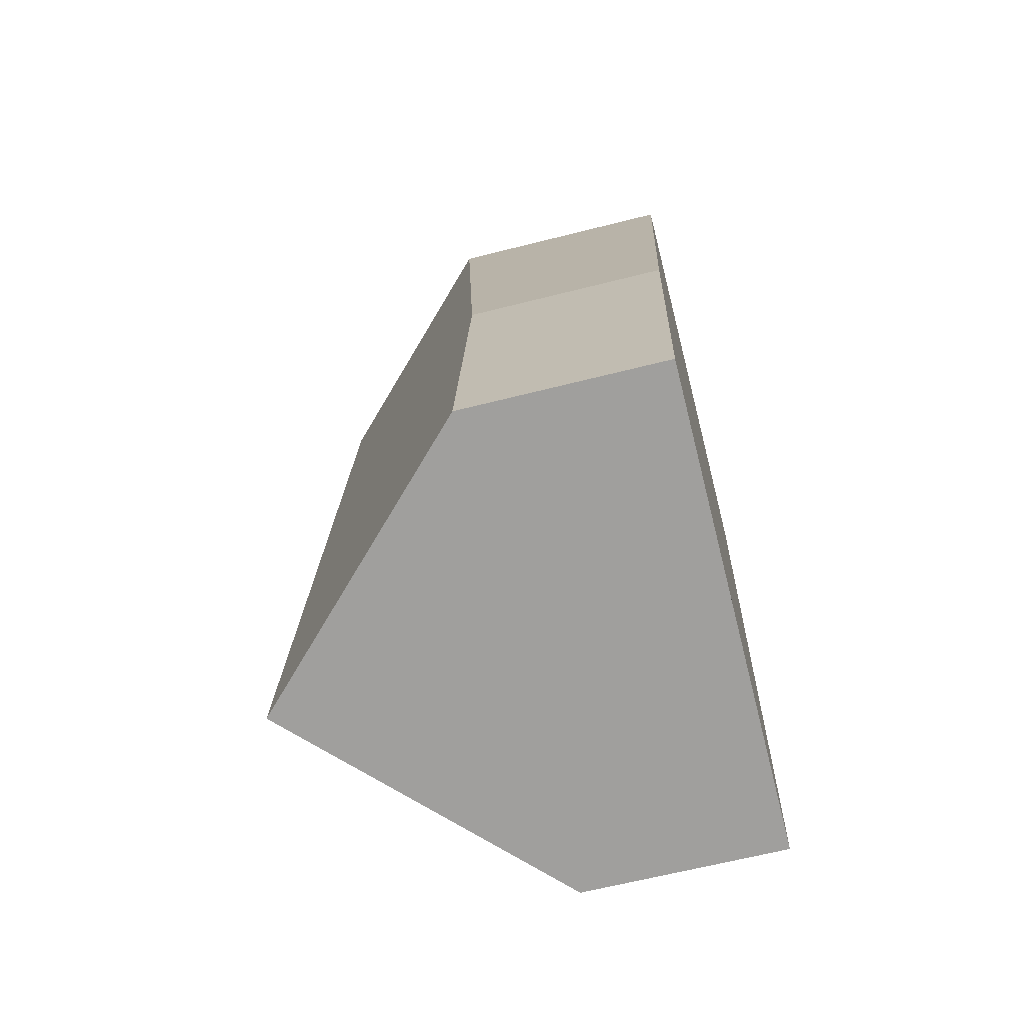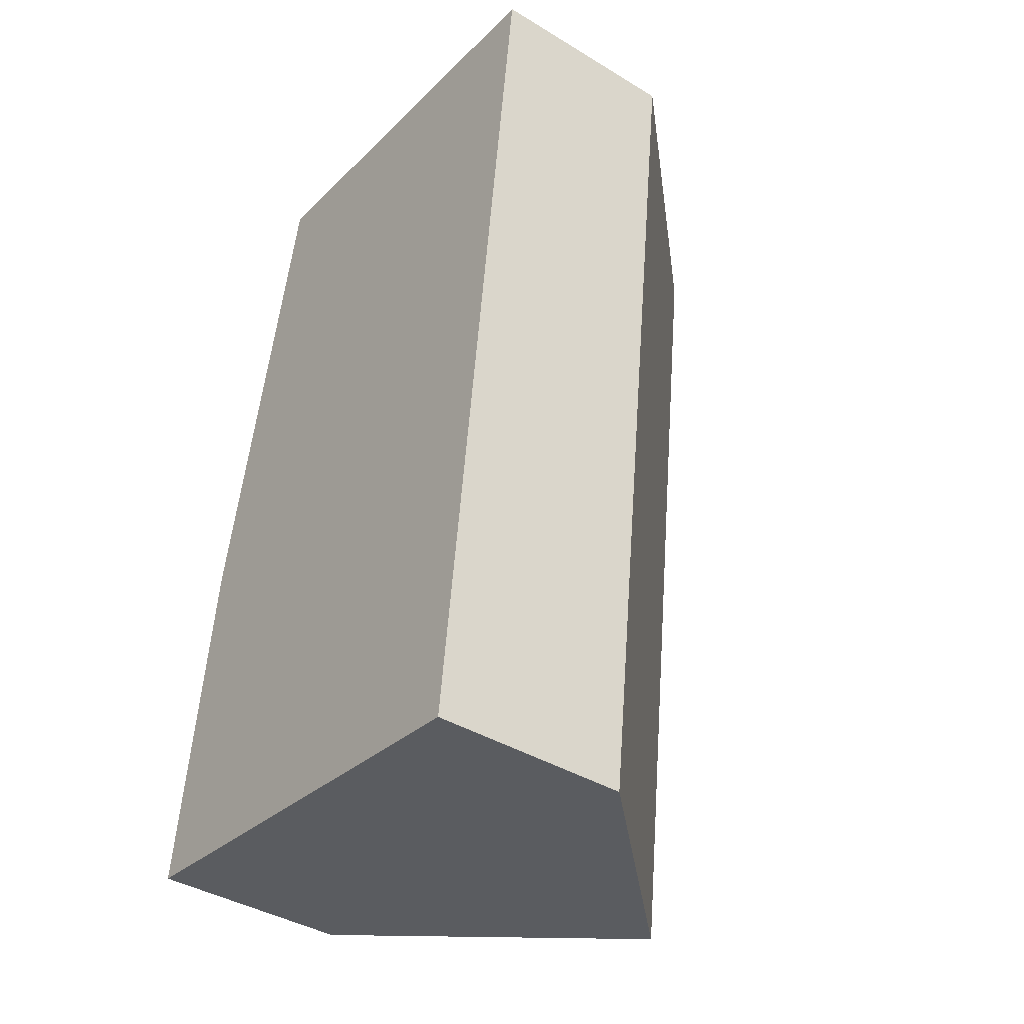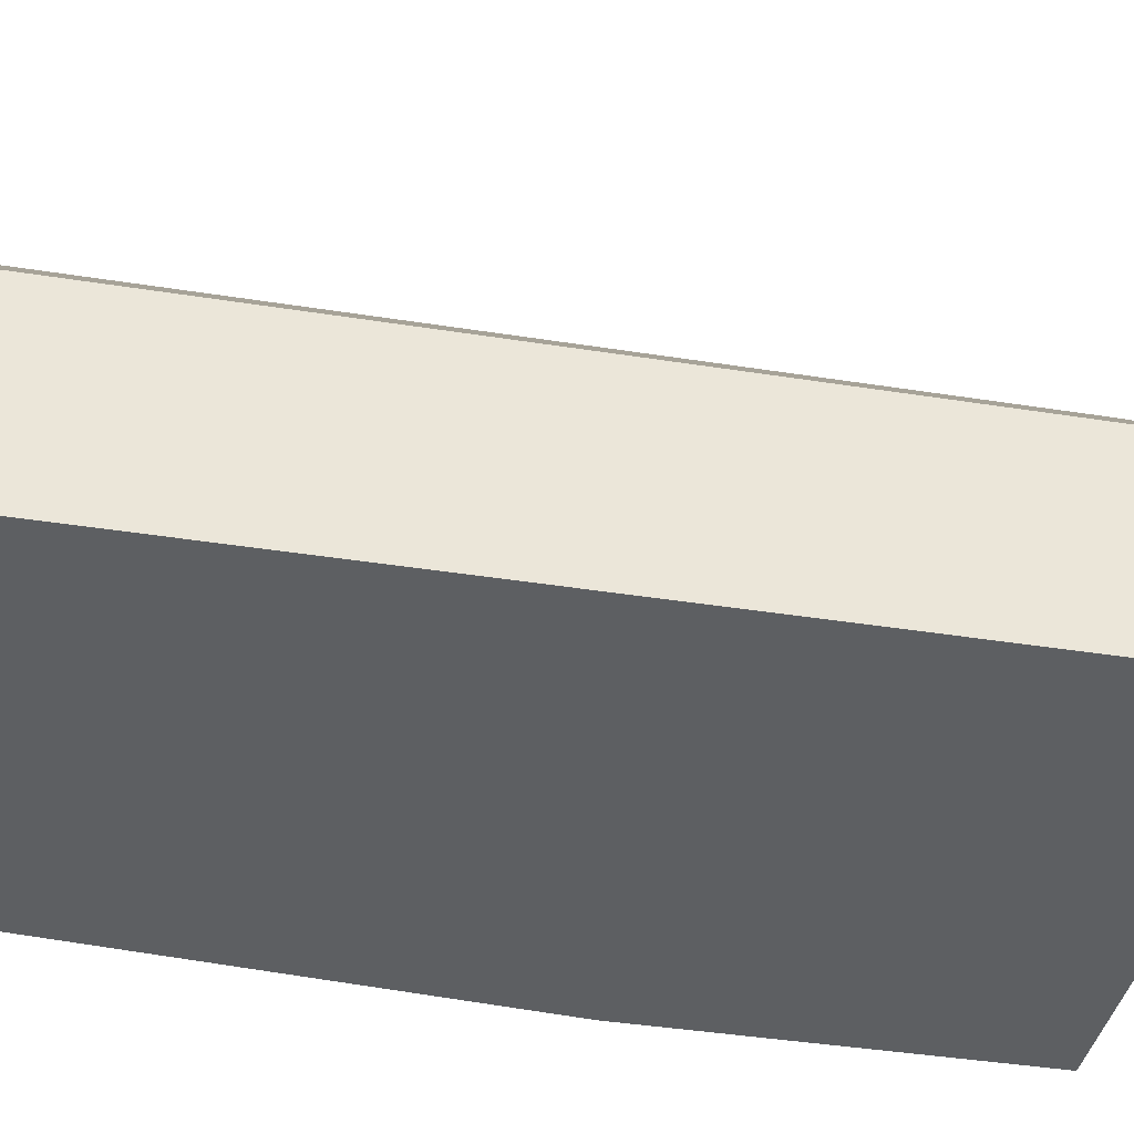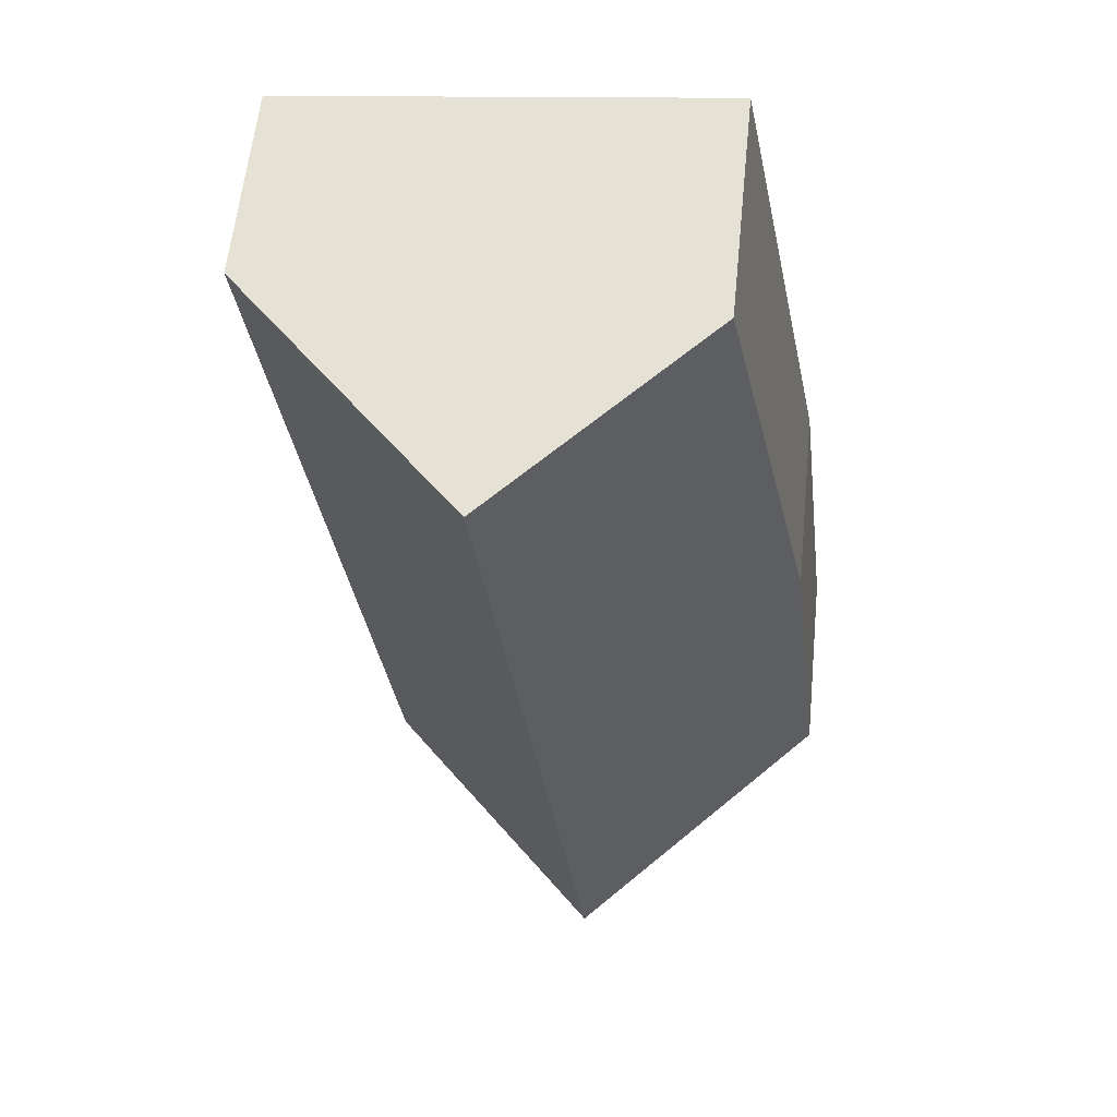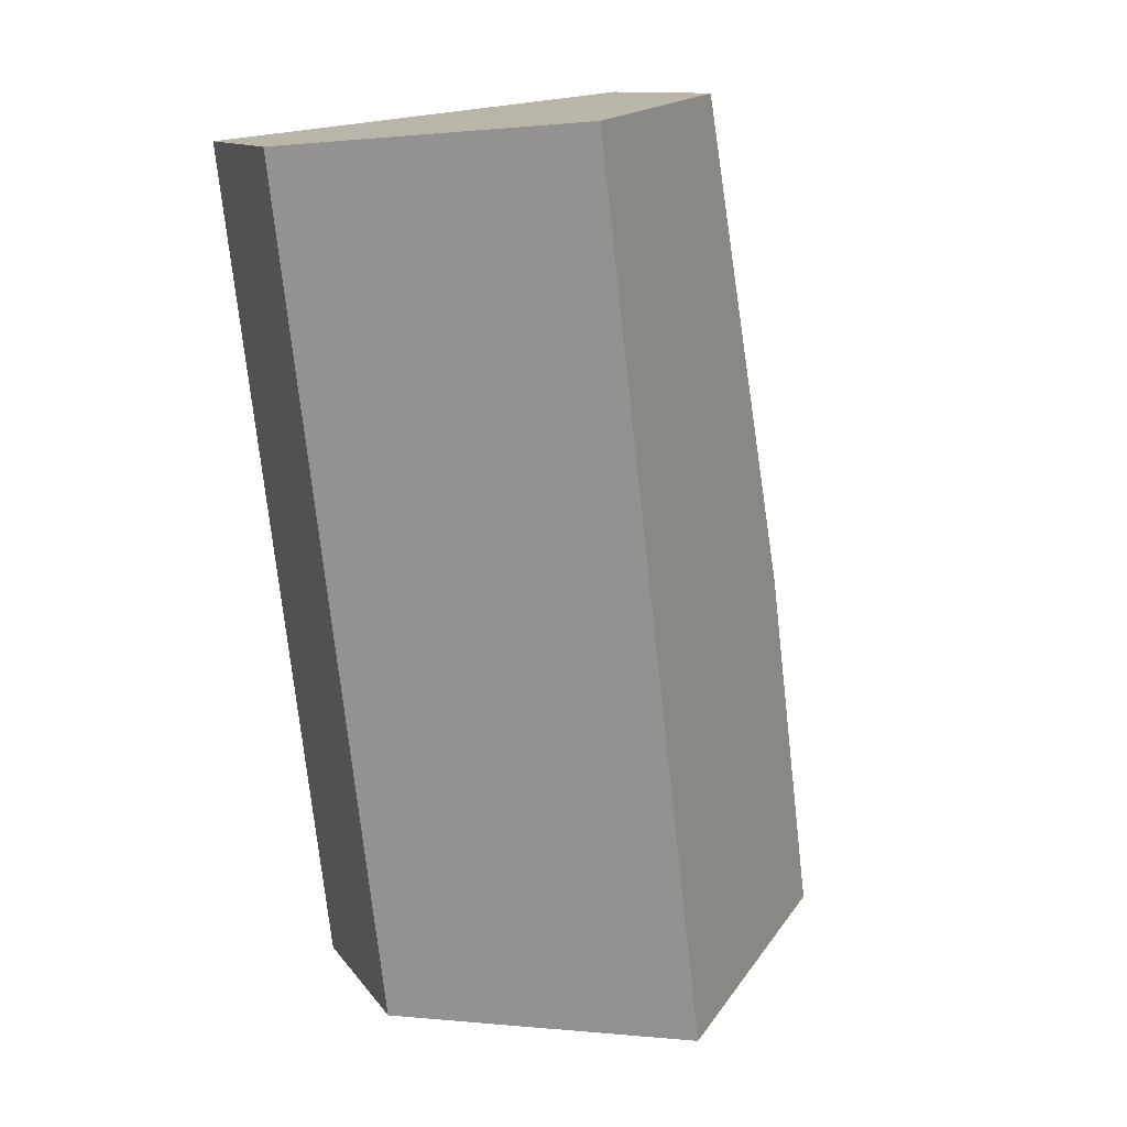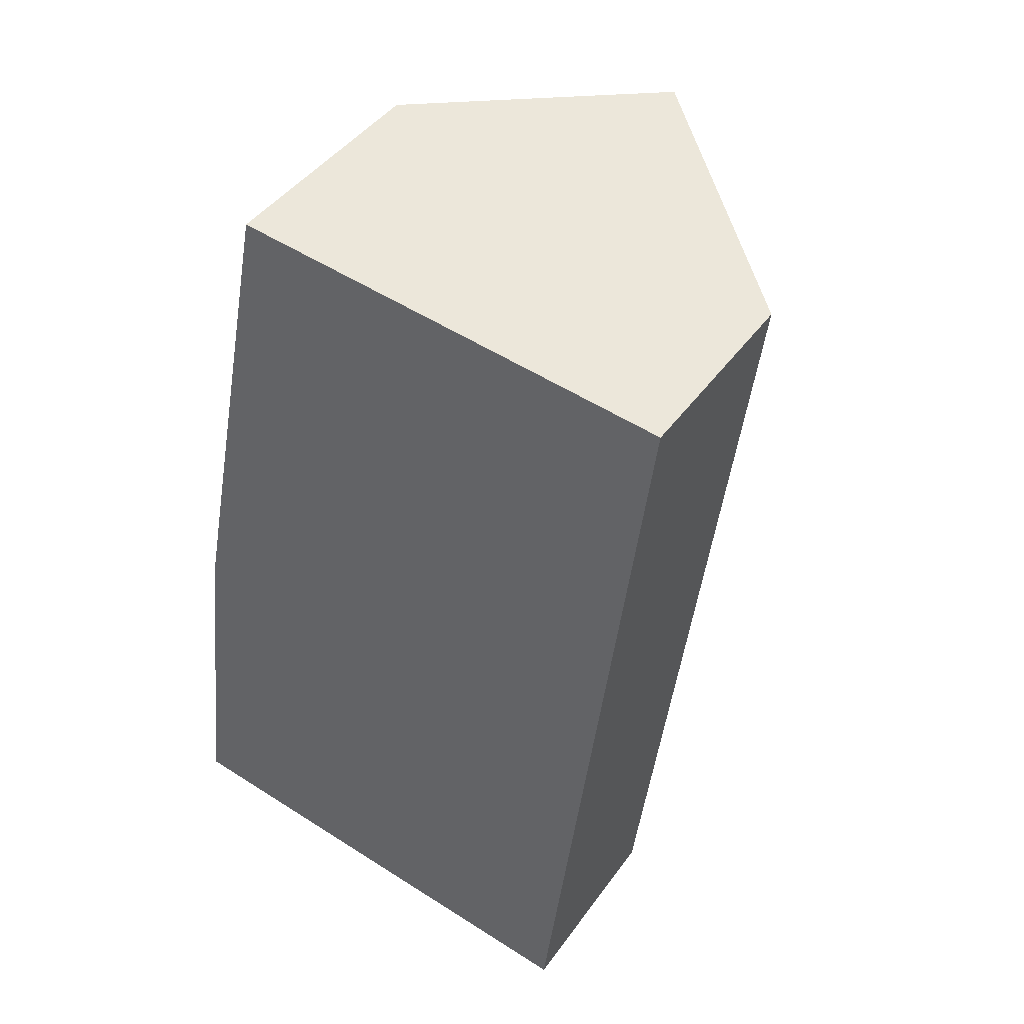
<metadata>
{"format":"obj","ext":"obj","renderer":"f3d","projection":"perspective","resolution":1024,"background":"white","views":[{"elev":-64.5,"azim":-75.7,"up":"+Z"},{"elev":-39.8,"azim":53.1,"up":"+Z"},{"elev":-39.7,"azim":85.7,"up":"+Y"},{"elev":60.4,"azim":-174.2,"up":"+Z"},{"elev":12.1,"azim":158.1,"up":"+Z"},{"elev":43.7,"azim":33.0,"up":"+Z"}]}
</metadata>
<code>
v  3.01 5.488 -0.385
v  7.319 2.509 10.22
v  5.993 2.509 -0.766
v  4.329 5.488 10.54
v  0.548 2.486 4.507
v  0 2.482 1.52e-16
v  1.811 2.979 10.81
v  0.548 -2.76e-16 4.507
v  0 0 0
v  1.811 -6.622e-16 10.81
v  4.329 -6.455e-16 10.54
v  7.319 -6.256e-16 10.22
v  5.993 4.69e-17 -0.766
v  3.01 2.357e-17 -0.385
g defaultobject
f 1 2 3
f 2 1 4
f 5 1 6
f 1 5 4
f 4 5 7
f 6 8 5
f 8 6 9
f 5 10 7
f 10 5 8
f 7 2 4
f 2 7 10
f 2 10 11
f 2 11 12
f 12 3 2
f 3 12 13
f 3 6 1
f 6 3 9
f 9 3 14
f 14 3 13
f 8 11 10
f 11 8 12
f 12 8 13
f 13 8 9
f 13 9 14

</code>
